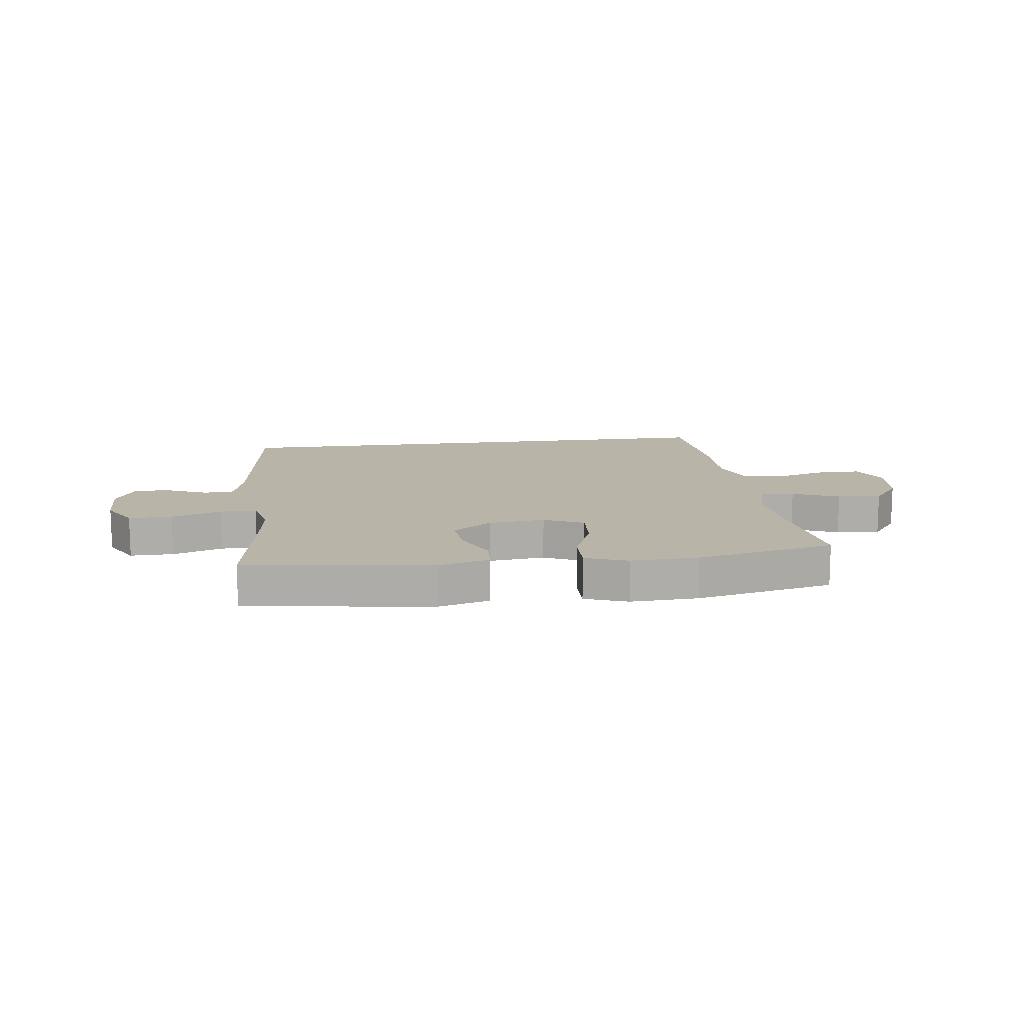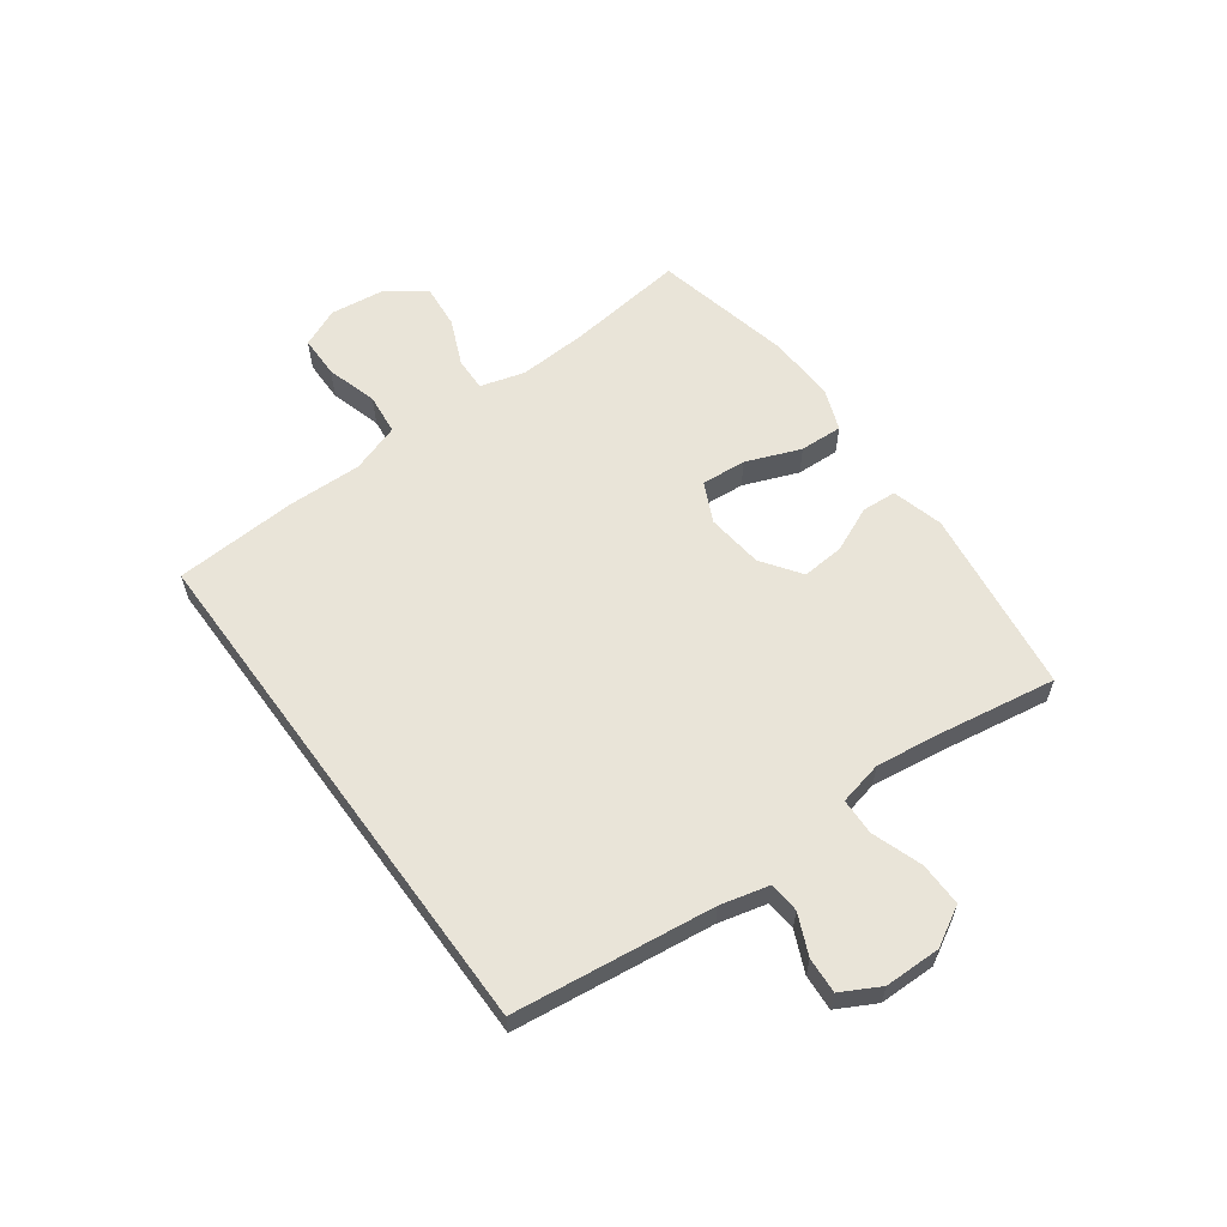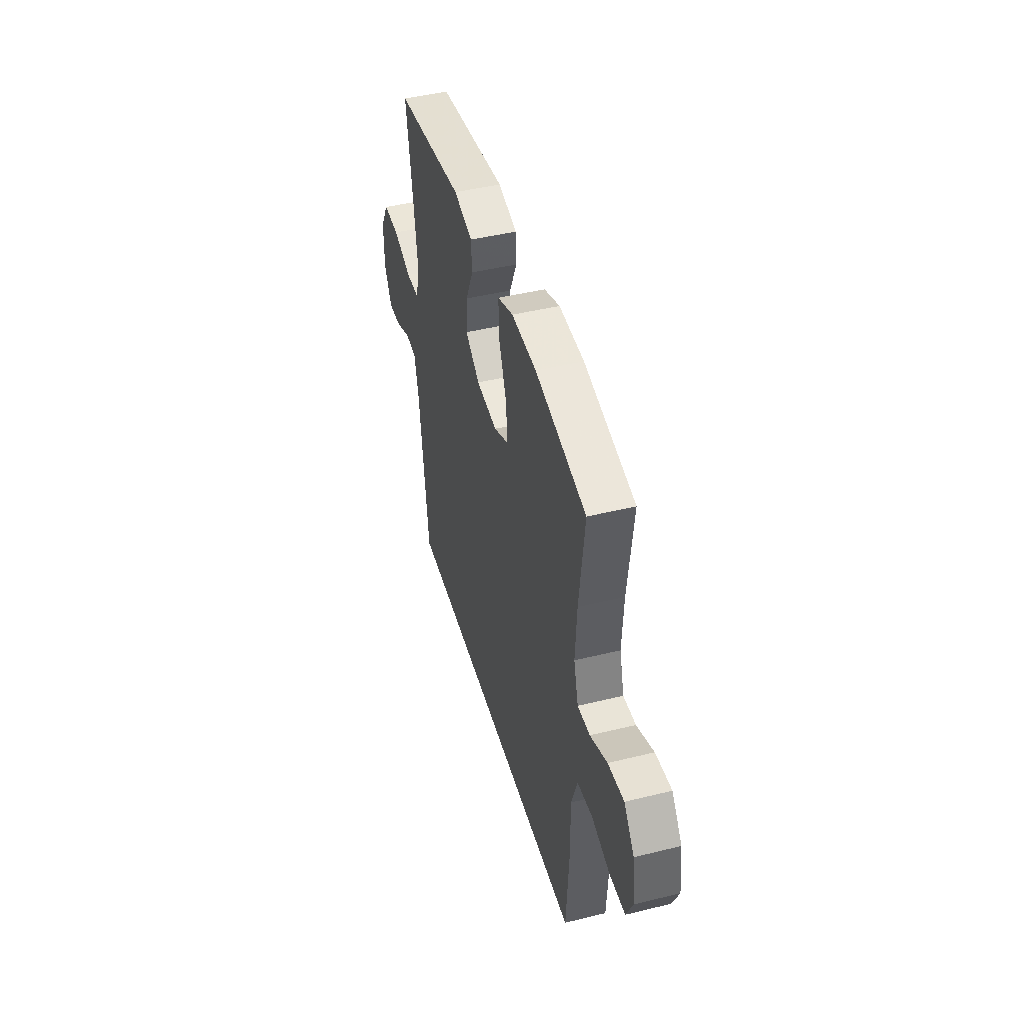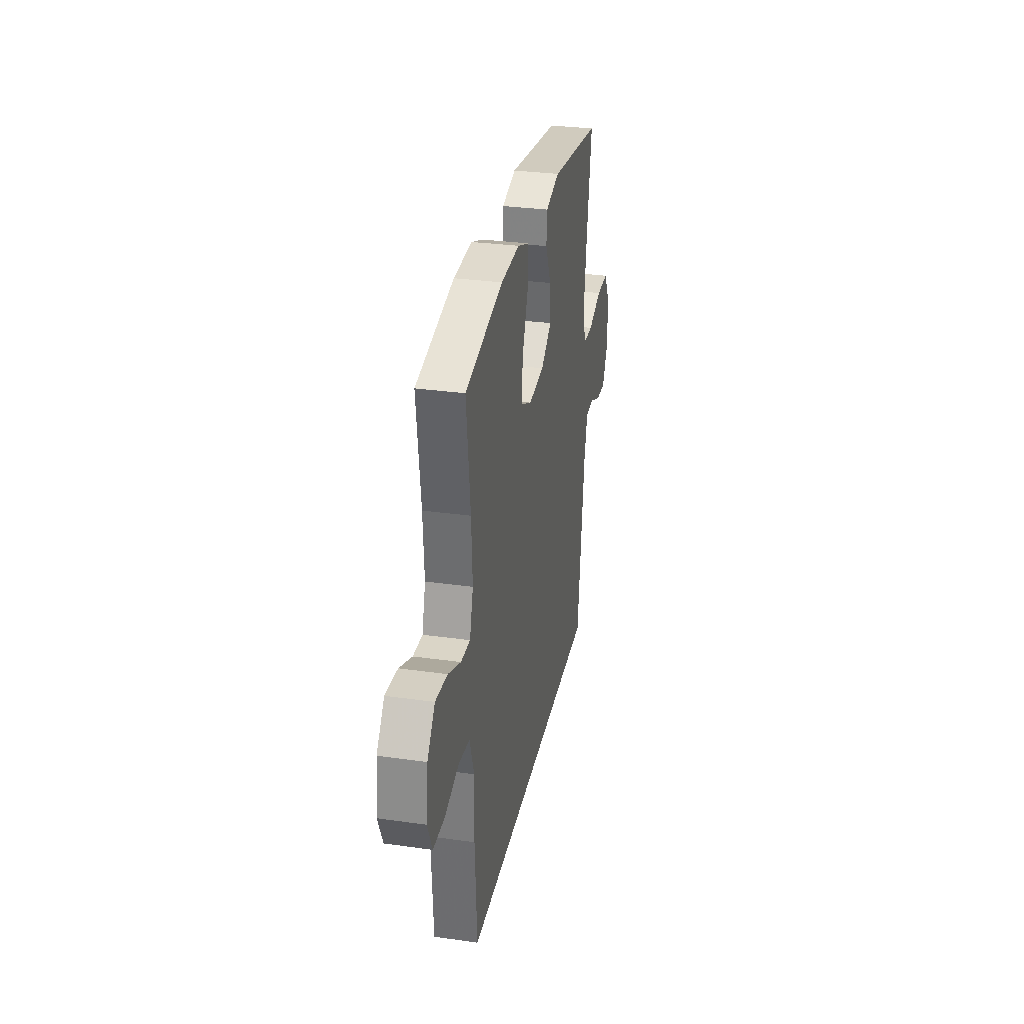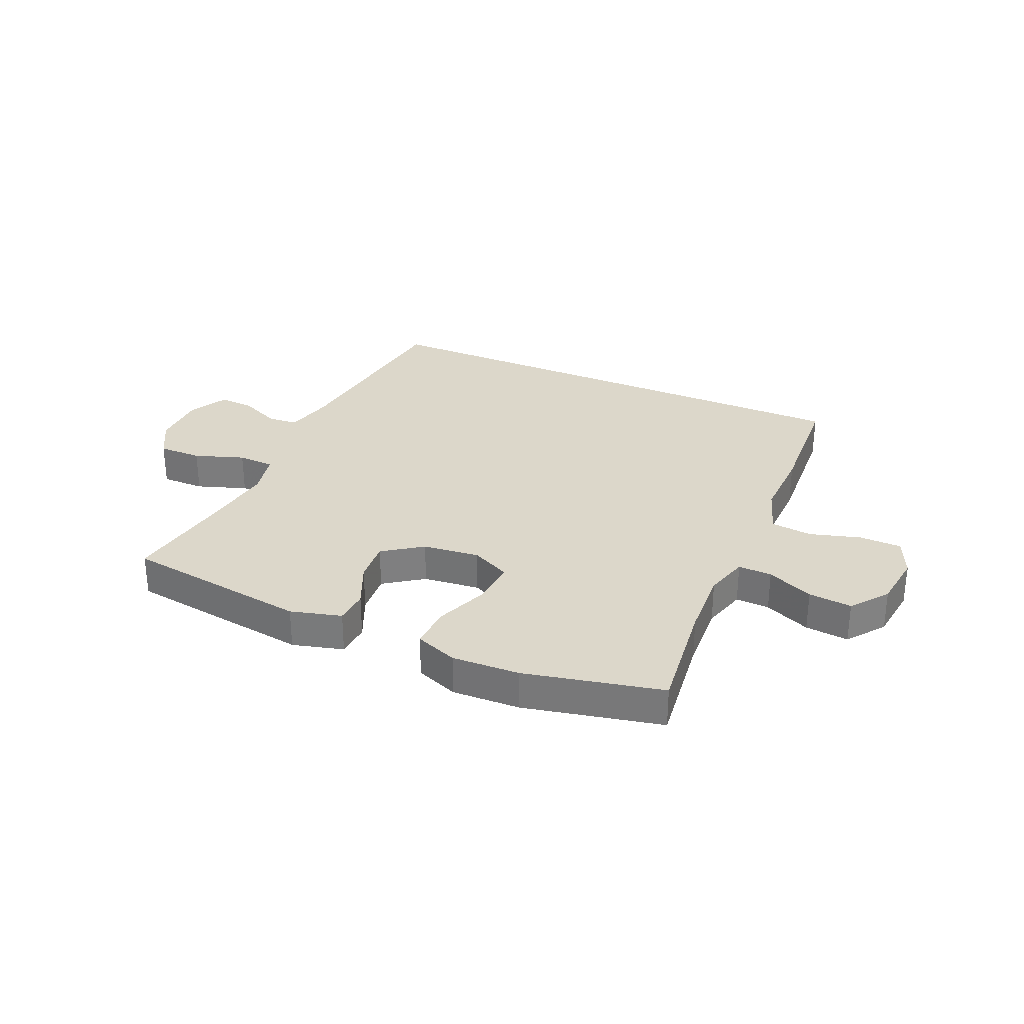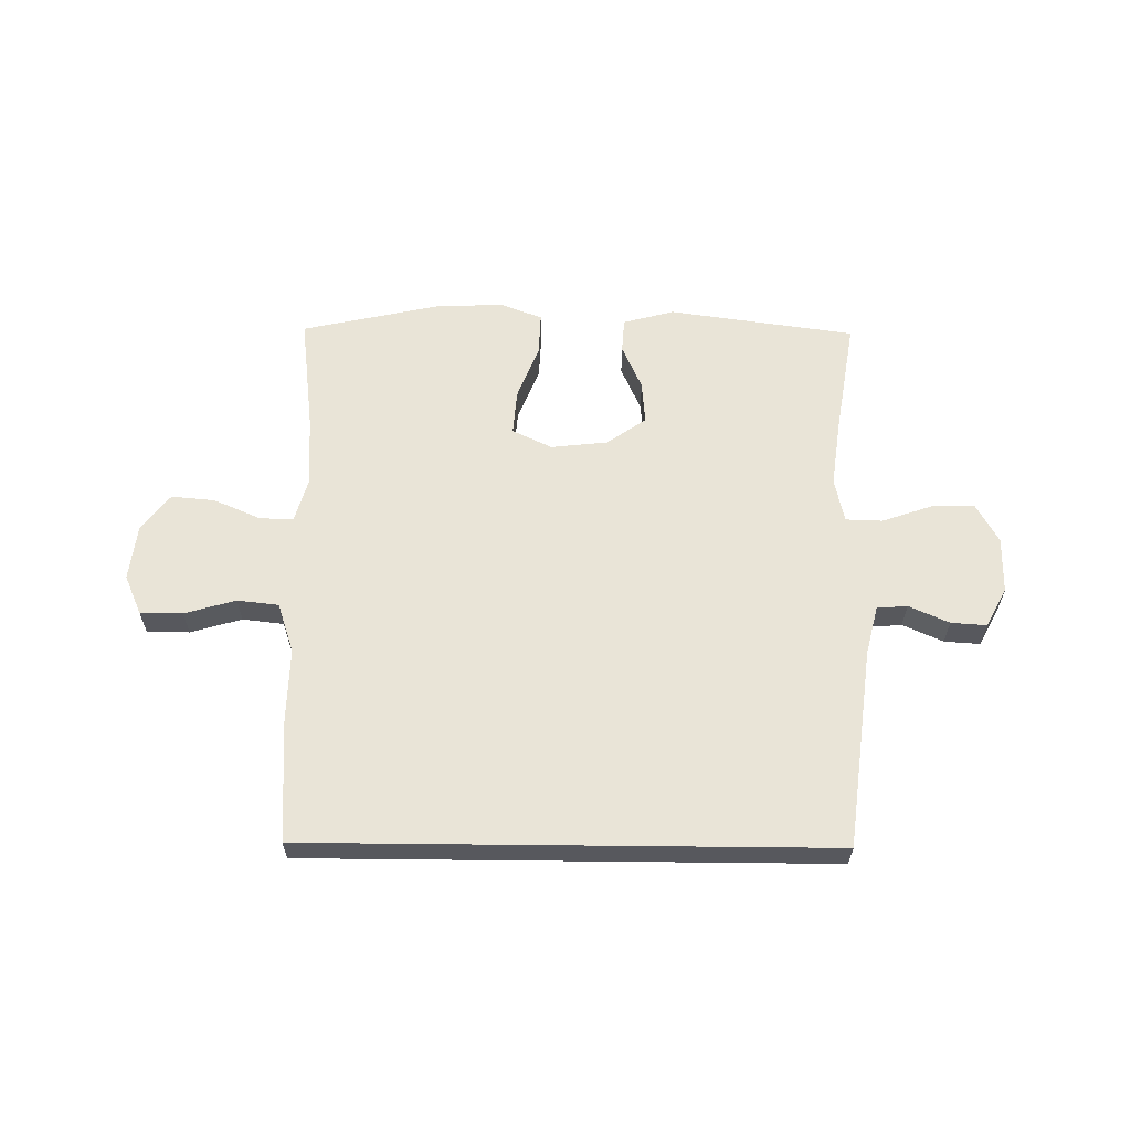
<metadata>
{"format":"obj","ext":"obj","renderer":"f3d","projection":"perspective","resolution":1024,"background":"white","views":[{"elev":13.0,"azim":-7.7,"up":"+Y"},{"elev":59.8,"azim":-126.1,"up":"+Y"},{"elev":45.3,"azim":74.1,"up":"+Z"},{"elev":30.8,"azim":101.5,"up":"+Z"},{"elev":30.6,"azim":23.7,"up":"+Y"},{"elev":61.1,"azim":-179.4,"up":"+Y"}]}
</metadata>
<code>
v 0.463 0.07 -0.5
v -0.448 0.07 -0.5
v -0.491 0.07 -0.152
v -0.512 0.07 -0.067
v -0.565 0.07 -0.063
v -0.635 0.07 -0.094
v -0.697 0.07 -0.098
v -0.733 0.07 -0.031
v -0.734 0.07 0.067
v -0.696 0.07 0.135
v -0.62 0.07 0.134
v -0.533 0.07 0.104
v -0.469 0.07 0.106
v -0.452 0.07 0.183
v -0.468 0.07 0.302
v -0.5 0.07 0.5
v -0.175 0.07 0.545
v -0.086 0.07 0.521
v -0.082 0.07 0.461
v -0.117 0.07 0.382
v -0.123 0.07 0.308
v -0.055 0.07 0.26
v 0.044 0.07 0.249
v 0.113 0.07 0.282
v 0.107 0.07 0.36
v 0.07 0.07 0.455
v 0.067 0.07 0.53
v 0.141 0.07 0.558
v 0.259 0.07 0.553
v 0.5 0.07 0.5
v 0.475 0.07 0.295
v 0.468 0.07 0.173
v 0.49 0.07 0.096
v 0.549 0.07 0.098
v 0.63 0.07 0.133
v 0.706 0.07 0.14
v 0.755 0.07 0.076
v 0.767 0.07 -0.021
v 0.737 0.07 -0.089
v 0.663 0.07 -0.09
v 0.574 0.07 -0.064
v 0.502 0.07 -0.072
v 0.473 0.07 -0.158
v 0.476 0.07 -0.286
v 0.463 0 -0.5
v -0.448 0 -0.5
v -0.491 0 -0.152
v -0.512 0 -0.067
v -0.565 0 -0.063
v -0.635 0 -0.094
v -0.697 0 -0.098
v -0.733 0 -0.031
v -0.734 0 0.067
v -0.696 0 0.135
v -0.62 0 0.134
v -0.533 0 0.104
v -0.469 0 0.106
v -0.452 0 0.183
v -0.468 0 0.302
v -0.5 0 0.5
v -0.175 0 0.545
v -0.086 0 0.521
v -0.082 0 0.461
v -0.117 0 0.382
v -0.123 0 0.308
v -0.055 0 0.26
v 0.044 0 0.249
v 0.113 0 0.282
v 0.107 0 0.36
v 0.07 0 0.455
v 0.067 0 0.53
v 0.141 0 0.558
v 0.259 0 0.553
v 0.5 0 0.5
v 0.475 0 0.295
v 0.468 0 0.173
v 0.49 0 0.096
v 0.549 0 0.098
v 0.63 0 0.133
v 0.706 0 0.14
v 0.755 0 0.076
v 0.767 0 -0.021
v 0.737 0 -0.089
v 0.663 0 -0.09
v 0.574 0 -0.064
v 0.502 0 -0.072
v 0.473 0 -0.158
v 0.476 0 -0.286
f 1 2 3
f 44 1 3
f 43 44 3
f 42 43 3 4
f 41 42 4 5
f 39 40 41
f 38 39 41
f 37 38 41
f 36 37 41
f 35 36 41
f 34 35 41
f 33 34 41 5
f 32 33 5
f 31 32 5
f 29 30 31
f 28 29 31
f 27 28 31
f 26 27 31
f 25 26 31
f 24 25 31
f 23 24 31 5
f 6 7 8
f 5 6 8
f 23 5 8
f 22 23 8
f 18 19 20
f 17 18 20
f 16 17 20
f 15 16 20
f 14 15 20 21
f 13 14 21 22
f 10 11 12
f 9 10 12
f 8 9 12
f 8 12 13
f 8 13 22
f 47 46 45
f 47 45 88
f 47 88 87
f 48 47 87 86
f 49 48 86 85
f 85 84 83
f 85 83 82
f 85 82 81
f 85 81 80
f 85 80 79
f 85 79 78
f 49 85 78 77
f 49 77 76
f 49 76 75
f 75 74 73
f 75 73 72
f 75 72 71
f 75 71 70
f 75 70 69
f 75 69 68
f 49 75 68 67
f 52 51 50
f 52 50 49
f 52 49 67
f 52 67 66
f 64 63 62
f 64 62 61
f 64 61 60
f 64 60 59
f 65 64 59 58
f 66 65 58 57
f 56 55 54
f 56 54 53
f 56 53 52
f 57 56 52
f 66 57 52
f 1 45 46 2
f 2 46 47 3
f 3 47 48 4
f 4 48 49 5
f 5 49 50 6
f 6 50 51 7
f 7 51 52 8
f 8 52 53 9
f 9 53 54 10
f 10 54 55 11
f 11 55 56 12
f 12 56 57 13
f 13 57 58 14
f 14 58 59 15
f 15 59 60 16
f 16 60 61 17
f 17 61 62 18
f 18 62 63 19
f 19 63 64 20
f 20 64 65 21
f 21 65 66 22
f 22 66 67 23
f 23 67 68 24
f 24 68 69 25
f 25 69 70 26
f 26 70 71 27
f 27 71 72 28
f 28 72 73 29
f 29 73 74 30
f 30 74 75 31
f 31 75 76 32
f 32 76 77 33
f 33 77 78 34
f 34 78 79 35
f 35 79 80 36
f 36 80 81 37
f 37 81 82 38
f 38 82 83 39
f 39 83 84 40
f 40 84 85 41
f 41 85 86 42
f 42 86 87 43
f 43 87 88 44
f 44 88 45 1

</code>
